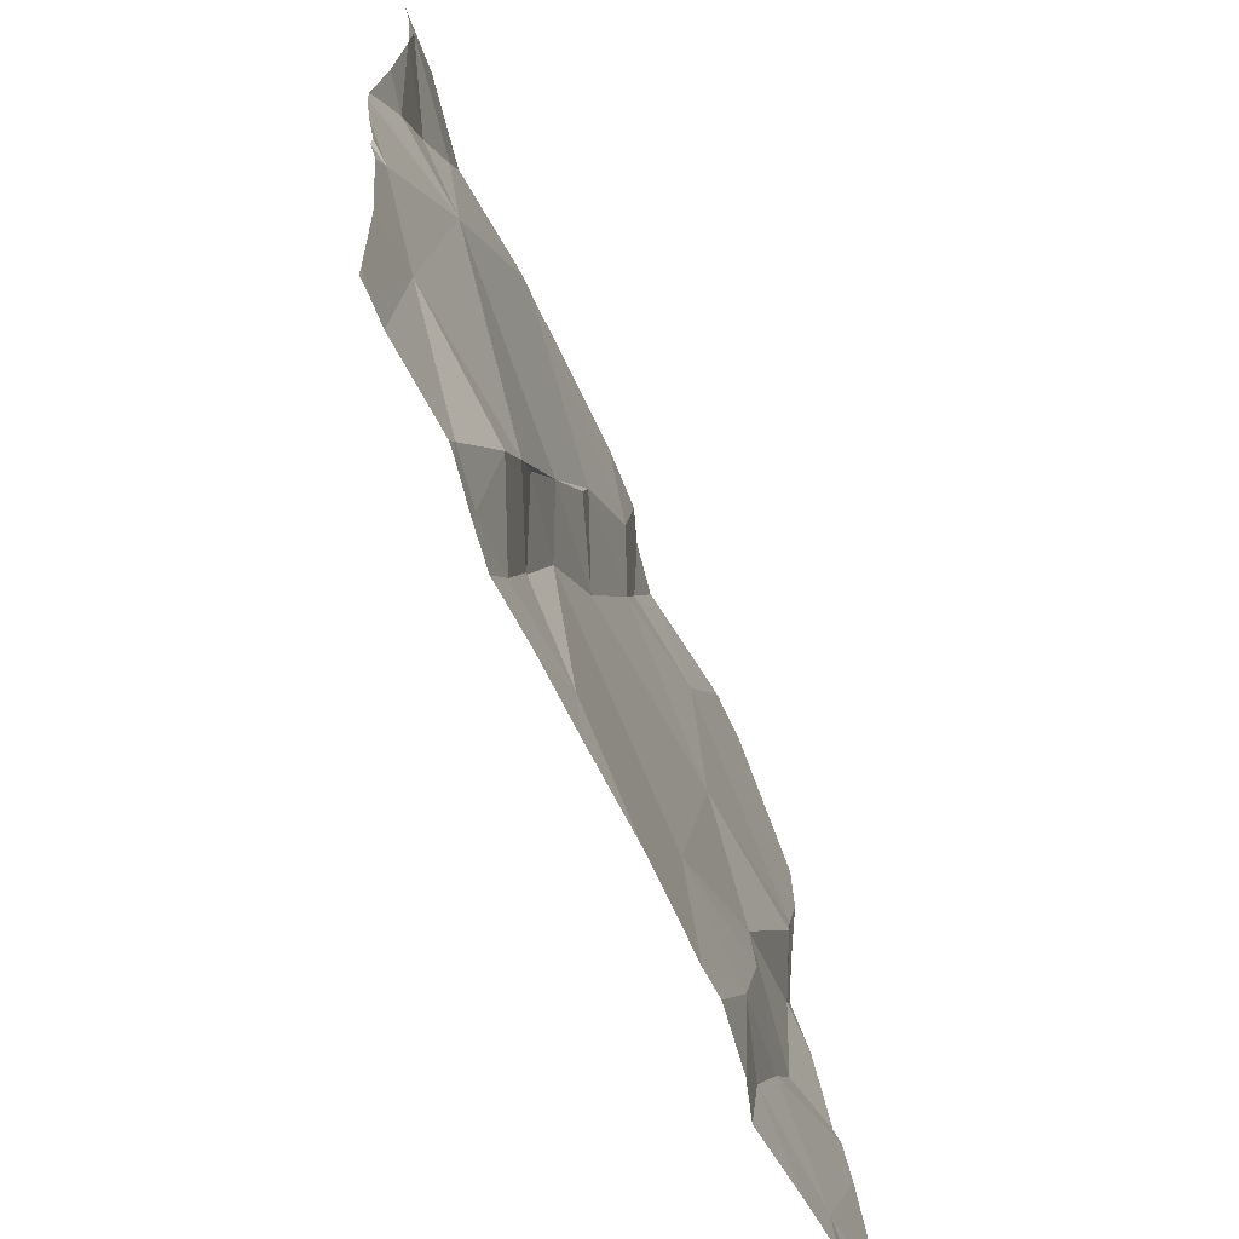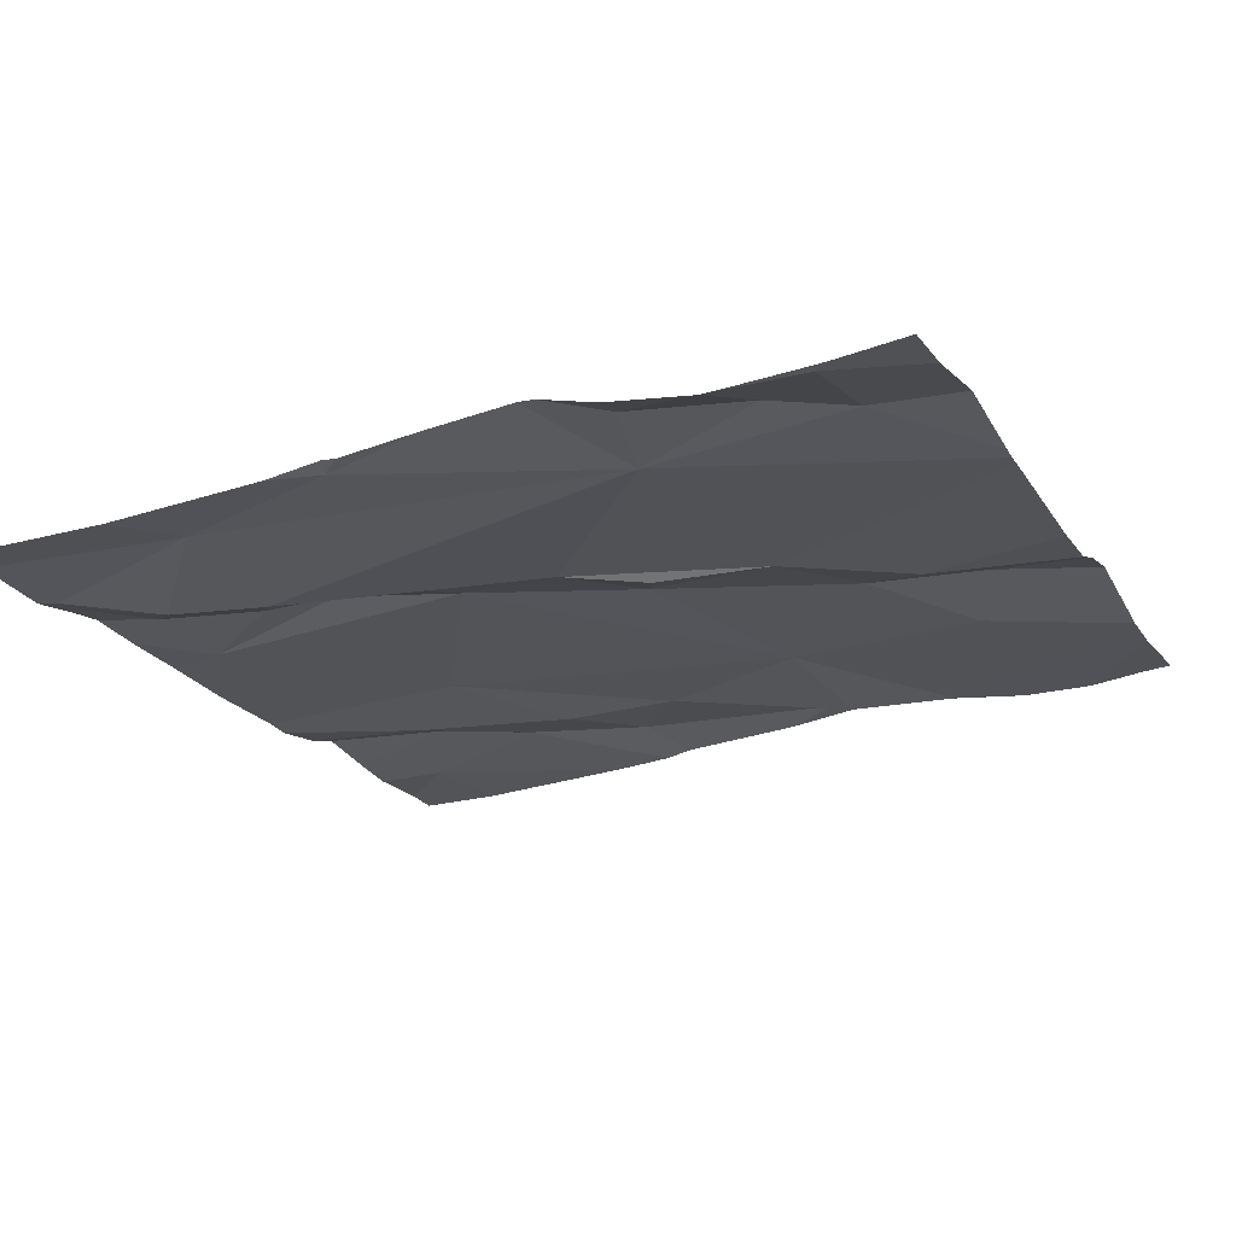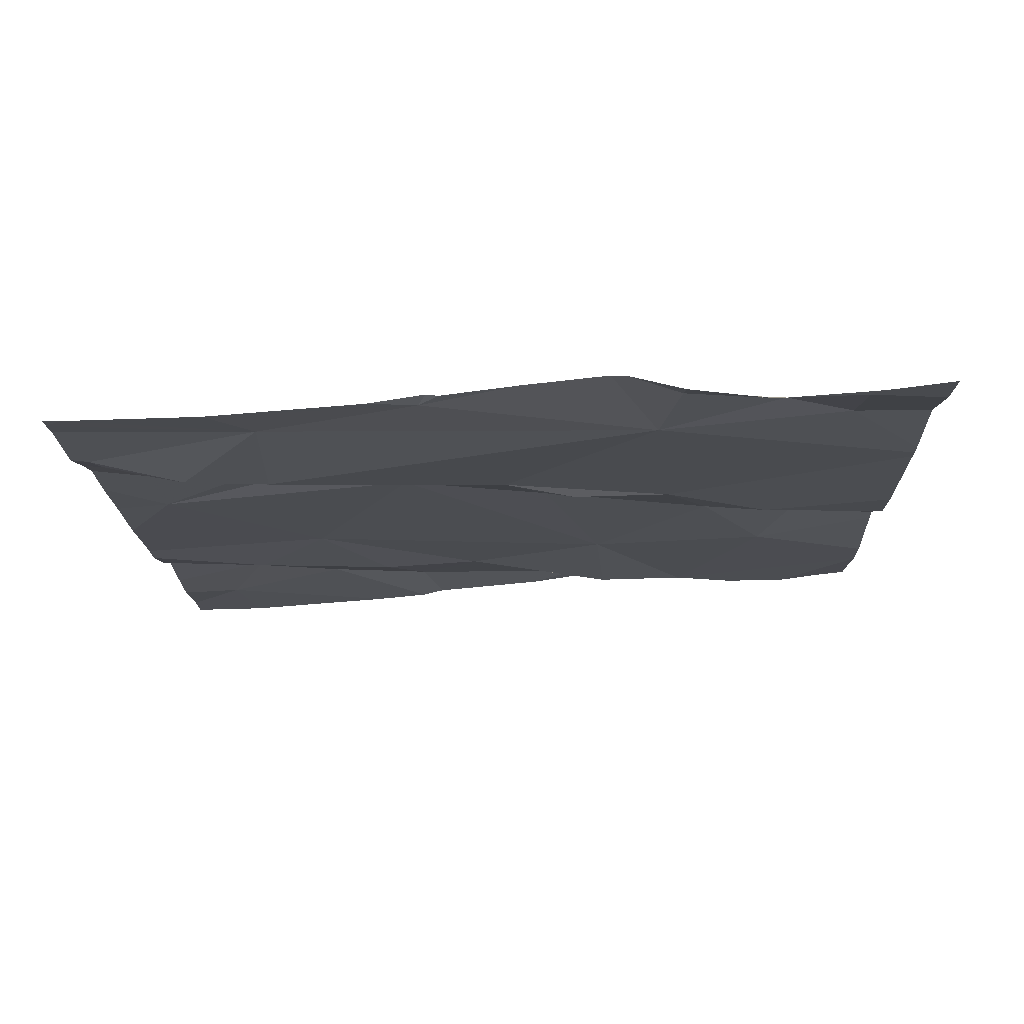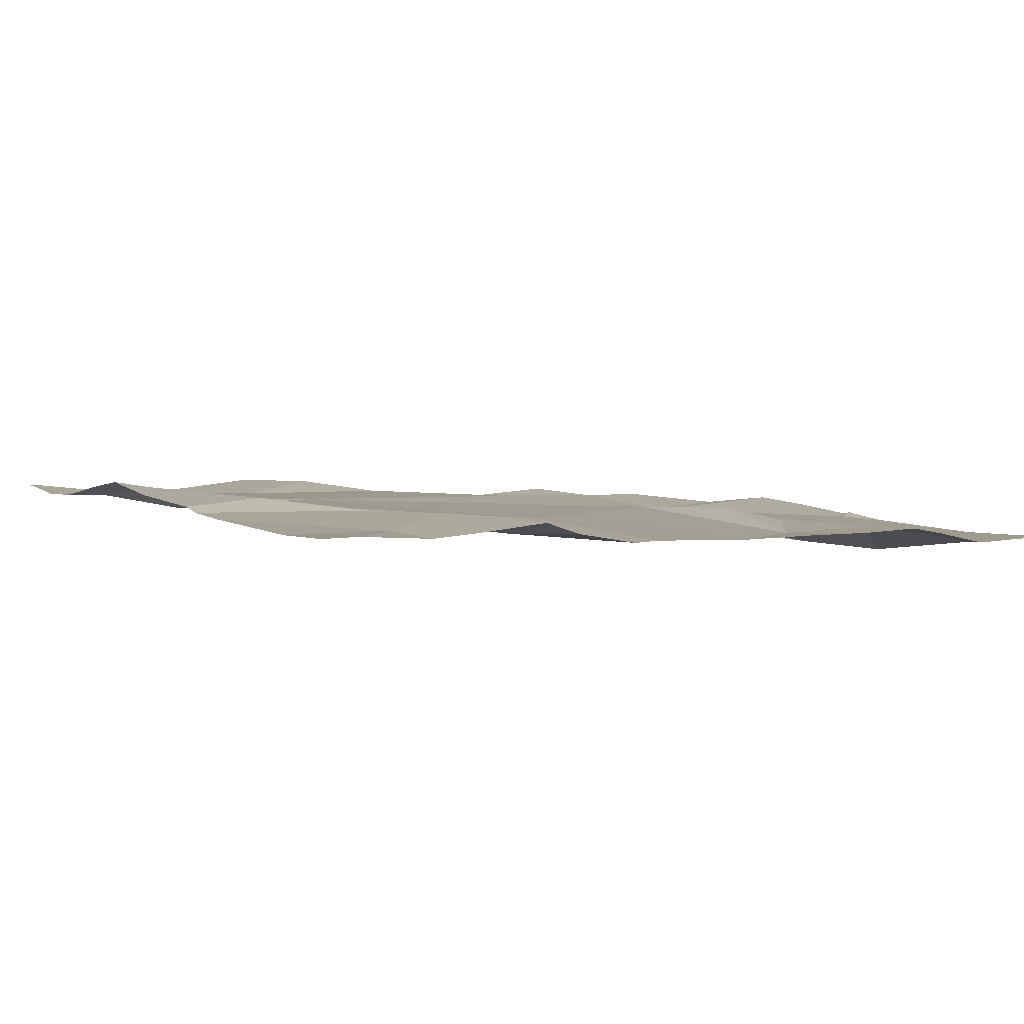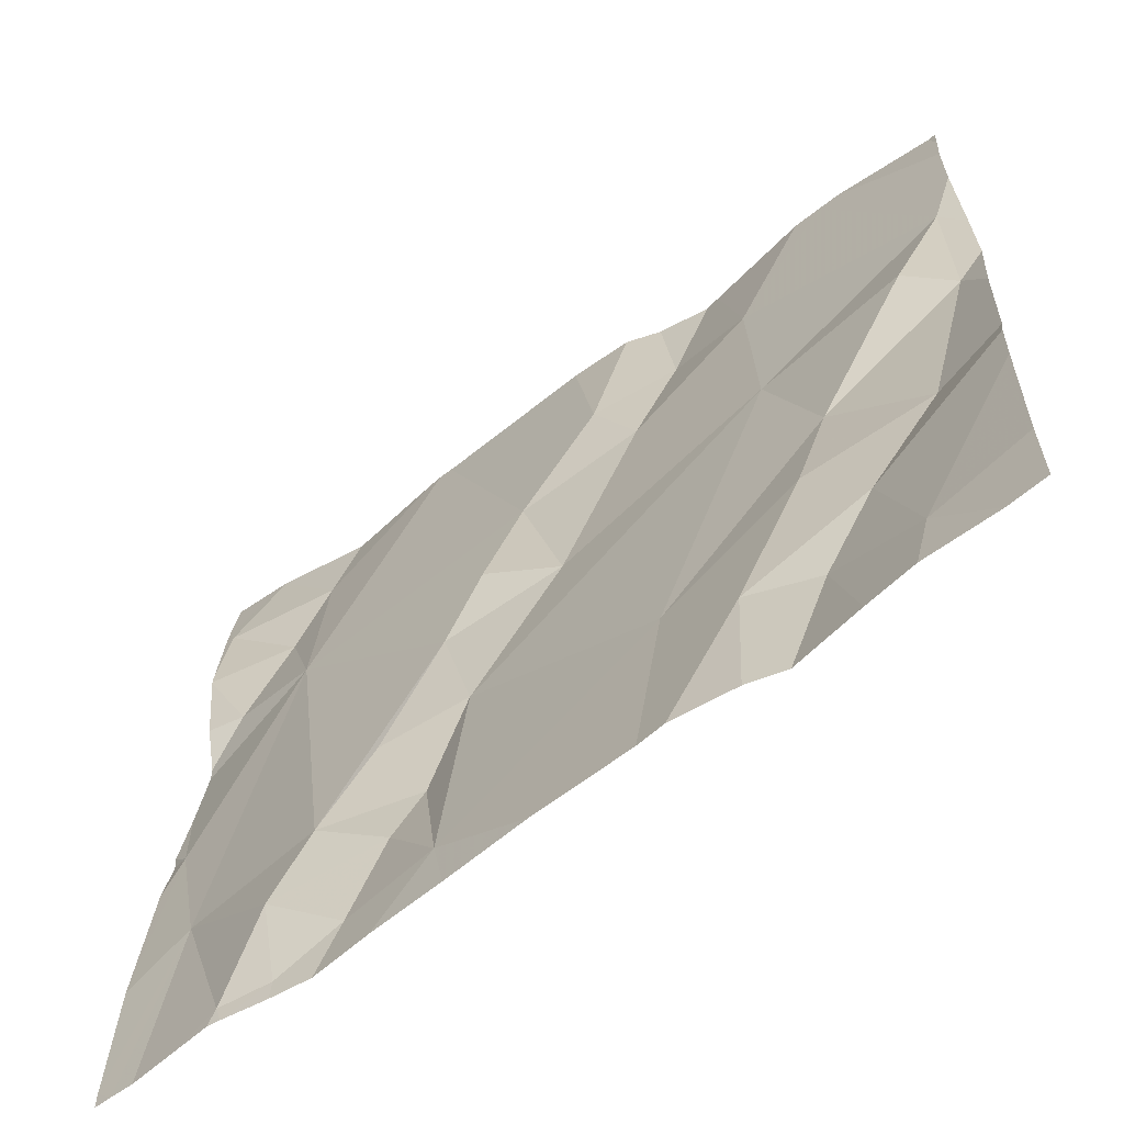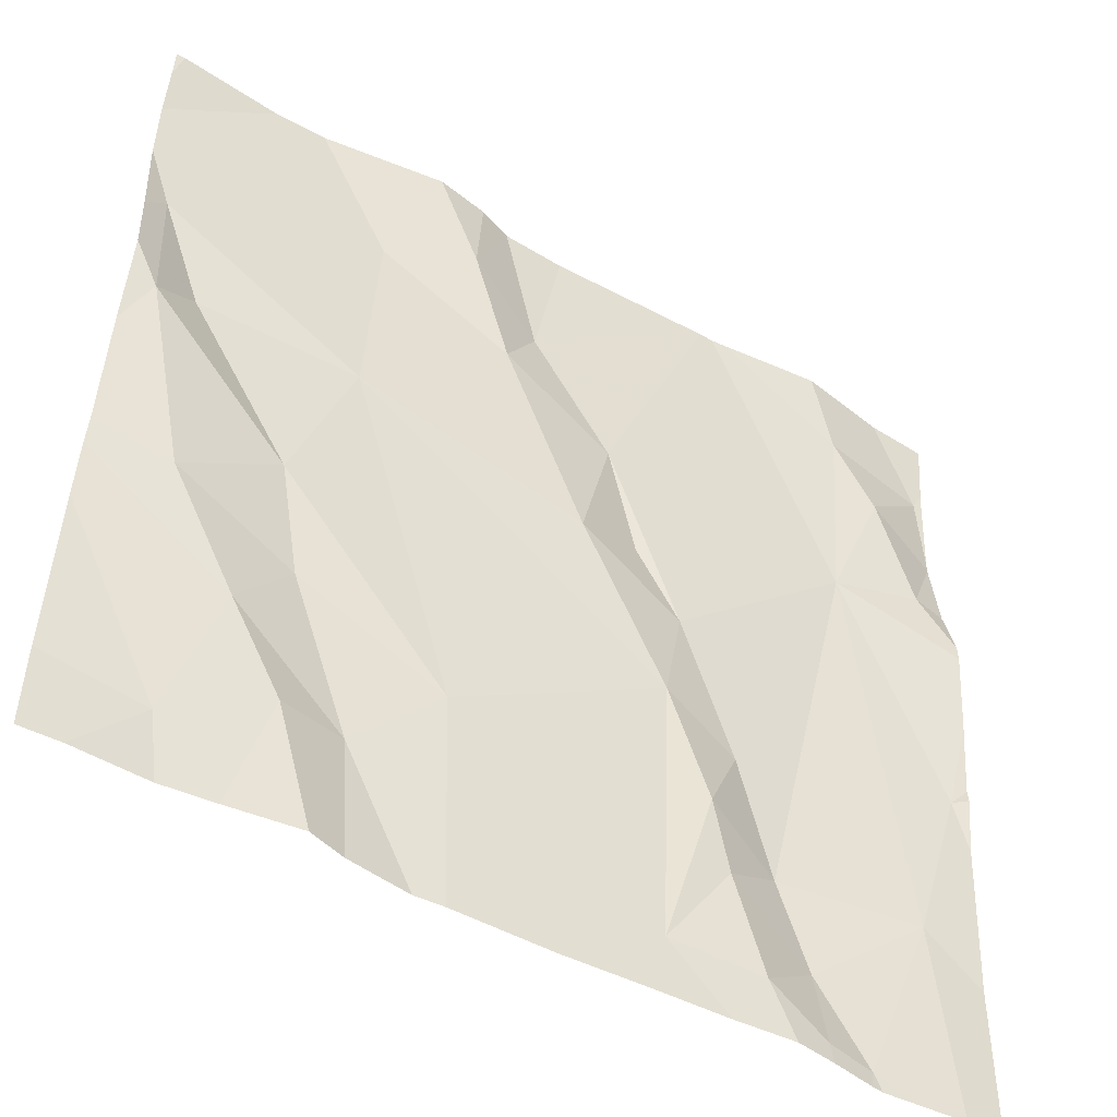
<metadata>
{"format":"obj","ext":"obj","renderer":"f3d","projection":"perspective","resolution":1024,"background":"white","views":[{"elev":-67.3,"azim":114.4,"up":"+Y"},{"elev":-20.8,"azim":114.0,"up":"+Z"},{"elev":-15.2,"azim":91.6,"up":"+Z"},{"elev":0.7,"azim":-29.4,"up":"+Z"},{"elev":-63.6,"azim":-141.7,"up":"+Y"},{"elev":-50.3,"azim":-31.1,"up":"+Y"}]}
</metadata>
<code>
v -133.1 265.3 500.9
v -133.1 265.7 500.9
v -134.1 266 501
v -133.5 266.2 501
v -133.1 265.4 500.9
v -134 265.3 500.9
v -133.1 266.2 500.9
v -133.9 265.5 501
v -134 265.9 501
v -134.1 265.8 501
v -133.1 266.1 500.9
v -134 265.6 501
v -133.9 265.6 500.9
v -133.4 266.2 501
v -133.9 265.7 501
v -133.9 265.9 501
v -133.9 265.4 500.9
v -133.5 265.3 500.9
v -133.2 265.3 500.9
v -133.8 266.2 501
v -133.4 265.3 500.9
v -133.8 266.2 501
v -133.3 265.3 500.9
v -133.6 266.2 501
v -133.3 265.3 500.9
v -133.5 265.8 500.9
v -133.6 265.8 501
v -133.6 266 501
v -133.4 265.3 500.9
v -133.2 266.1 500.9
v -133.4 265.6 500.9
v -133.5 265.8 500.9
v -133.4 265.5 500.9
v -133.2 266.2 501
v -134 266.2 501
v -133.5 265.3 500.9
v -133.4 265.3 500.9
v -133.2 265.5 500.9
v -133.2 265.7 500.9
v -133.3 265.9 500.9
v -133.7 266.1 501
v -133.3 265.3 500.9
v -133.4 266.2 501
v -133.8 265.4 500.9
v -133.5 265.6 501
v -133.2 265.3 500.9
v -133.2 266.1 501
v -133.7 265.5 500.9
v -133.5 265.5 501
v -133.8 266.1 501
v -133.6 265.3 500.9
v -133.3 265.3 500.9
v -133.2 265.9 501
v -133.3 266.1 501
v -133.3 265.4 500.9
v -133.7 266 501
v -133.2 265.3 500.9
v -133.4 265.4 500.9
v -134 265.3 500.9
v -133.7 266.1 501
v -133.2 266.2 501
v -134.1 266.1 501
v -134.1 266.2 501
v -134.1 266.1 501
v -134 266.2 501
v -133.3 266.2 501
v -134.1 265.6 500.9
v -134.1 265.5 500.9
v -134.1 265.8 501
v -134.1 265.9 501
v -134.1 265.6 501
v -134.1 265.4 500.9
v -134.1 266 501
v -133.1 265.6 500.9
v -133.1 266 500.9
v -133.1 266.1 500.9
v -133.1 265.9 501
v -133.1 266 500.9
v -133.1 265.8 501
v -133.1 265.9 501
v -133.1 265.7 500.9
v -133.1 266 500.9
v -133.1 266.1 500.9
v -133.3 265.3 500.9
v -133.8 265.3 500.9
v -133.8 265.3 500.9
v -133.9 265.3 500.9
v -133.7 265.3 500.9
v -133.7 265.3 500.9
v -134.1 265.3 500.9
v -133.1 265.3 500.9
v -134.1 265.3 500.9
v -133.4 266.2 501
v -133.7 266.2 501
v -133.2 266.2 501
v -133.2 266.2 501
v -133.9 266.2 501
v -133.7 266.2 501
v -134.1 266.2 501
v -134.1 266.2 501
v -134.1 266.2 501
v -133.1 266.2 501
f 63 62 99
f 65 3 35
f 6 8 67
f 10 9 3
f 12 8 13
f 15 9 10
f 12 15 10
f 95 61 96
f 3 9 16
f 12 10 69
f 76 30 75
f 17 8 6
f 70 3 73
f 67 12 71
f 75 47 53
f 86 44 85
f 74 39 5
f 85 17 87
f 27 26 28
f 94 41 24
f 32 31 33
f 93 40 43
f 21 36 29
f 46 38 19
f 15 16 9
f 39 40 38
f 4 28 14
f 40 32 33
f 42 37 21
f 44 17 85
f 45 31 32
f 30 47 75
f 48 36 45
f 33 31 49
f 16 50 3
f 84 42 21
f 39 38 5
f 47 30 54
f 53 47 40
f 45 49 31
f 43 54 66
f 52 42 84
f 33 55 38
f 49 45 36
f 32 27 45
f 27 56 16
f 12 13 15
f 51 48 88
f 40 39 79
f 19 38 57
f 66 54 61
f 33 38 40
f 58 33 49
f 33 58 55
f 15 48 16
f 36 37 58
f 42 23 55
f 48 13 44
f 45 27 16
f 16 48 45
f 58 49 36
f 88 44 89
f 42 55 37
f 58 37 55
f 40 28 32
f 38 23 57
f 55 23 38
f 20 60 22
f 61 30 7
f 14 40 93
f 30 61 54
f 75 53 82
f 29 36 18
f 34 61 7
f 66 61 95
f 77 40 80
f 60 50 56
f 28 56 27
f 60 41 94
f 56 50 16
f 28 41 56
f 28 26 32
f 13 8 44
f 17 44 8
f 35 50 97
f 17 6 59
f 13 48 15
f 32 26 27
f 40 47 54
f 40 54 43
f 41 60 56
f 21 37 36
f 64 3 62
f 2 39 74
f 18 36 51
f 90 72 92
f 24 41 4
f 5 38 1
f 67 8 12
f 68 6 67
f 51 36 48
f 69 10 70
f 7 30 11
f 11 30 83
f 70 10 3
f 71 12 69
f 22 60 98
f 52 23 42
f 72 6 68
f 73 3 64
f 20 50 60
f 77 53 40
f 78 53 77
f 57 23 25
f 25 23 52
f 79 39 81
f 80 40 79
f 14 28 40
f 81 39 2
f 46 1 38
f 34 7 102
f 82 53 78
f 83 30 76
f 59 6 90
f 4 41 28
f 87 17 59
f 35 3 50
f 88 48 44
f 89 44 86
f 90 6 72
f 65 62 3
f 91 1 46
f 96 61 34
f 97 50 20
f 98 60 94
f 99 62 65
f 100 63 99
f 101 63 100

</code>
